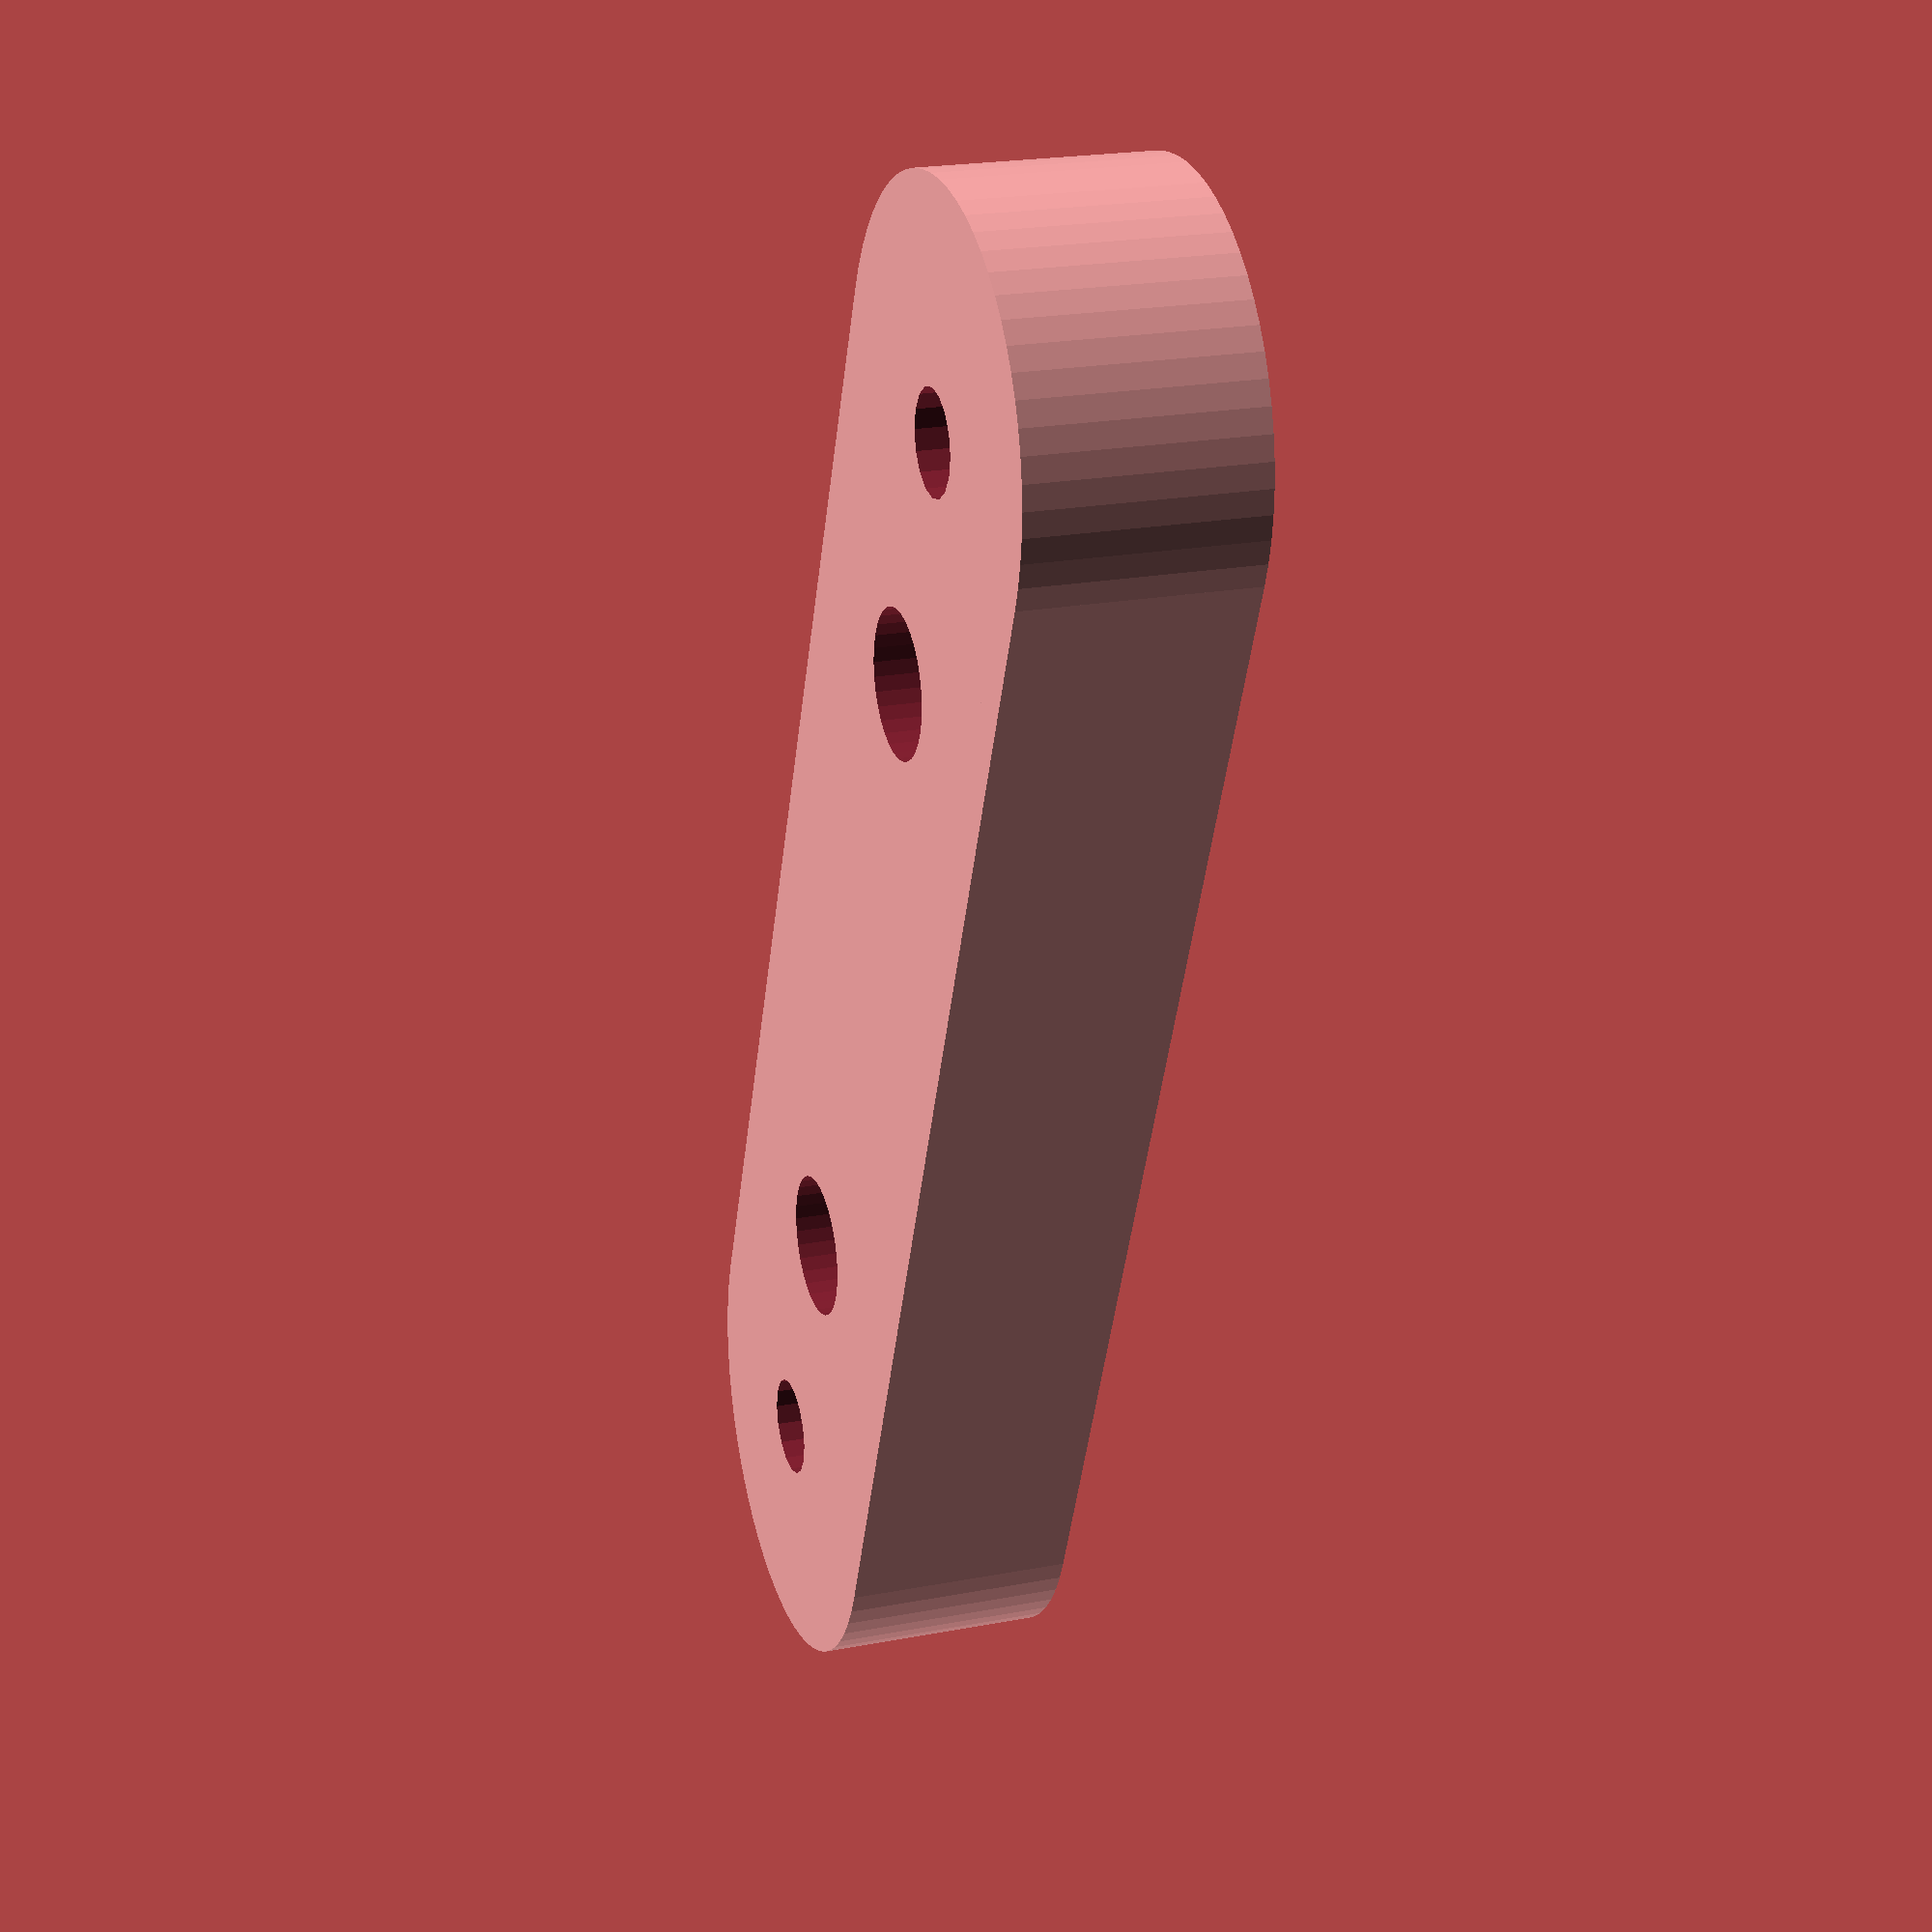
<openscad>
// Mounting brackey for Ormerod extruder on 2020 Kossel
// The body screws on a JK42HS34-1334A motor are 26mm long and are recessed by 2.5mm, total 28.5mm.
// Therefore we can use a 35mm screw to fix trhe bracket to the motor if the screw goes through 6.5mm of plastic.

width=20;
m3headClear=5.6+0.4;
m3clear=3+0.2;
m3headDepth=3;
thickness=6.5+m3headDepth;
m4clear=4+0.2;
m4headClear=7.5+0.4;
m4headDepth=3;

nema17holeSpacing=31;
nema17body=42;

mountingHoleSpacing = nema17body + 2*6;
overlap=0.02;

difference() {
	union() {
		translate([0,0,thickness/2]) cube([mountingHoleSpacing,width,thickness],center=true);
		translate([-mountingHoleSpacing/2,0,0]) cylinder(r=width/2,h=thickness, $fn=64);
		translate([mountingHoleSpacing/2,0,0]) cylinder(r=width/2,h=thickness, $fn=64);
	}

	translate([-mountingHoleSpacing/2,0,-overlap]) cylinder(r=m4clear/2,h=thickness+2*overlap, $fn=16);
	translate([mountingHoleSpacing/2,0,-overlap]) cylinder(r=m4clear/2,h=thickness+2*overlap, $fn=16);
	translate([-mountingHoleSpacing/2,0,thickness-m4headDepth])
		cylinder(r=m4headClear/2,h=thickness, $fn=32);
	translate([mountingHoleSpacing/2,0,thickness-m4headDepth])
		cylinder(r=m4headClear/2,h=thickness, $fn=32);


	translate([-nema17holeSpacing/2,0,m3headDepth+0.4]) cylinder(r=m3clear/2,h=thickness, $fn=16);
	translate([nema17holeSpacing/2,0,m3headDepth+0.4]) cylinder(r=m3clear/2,h=thickness, $fn=16);

	translate([-nema17holeSpacing/2,0,-overlap])
		cylinder(r=m3headClear/2,h=m3headDepth+overlap, $fn=32);
	translate([nema17holeSpacing/2,0,-overlap])
		cylinder(r=m3headClear/2,h=m3headDepth+overlap, $fn=32);
}

</openscad>
<views>
elev=158.6 azim=247.9 roll=288.7 proj=p view=solid
</views>
